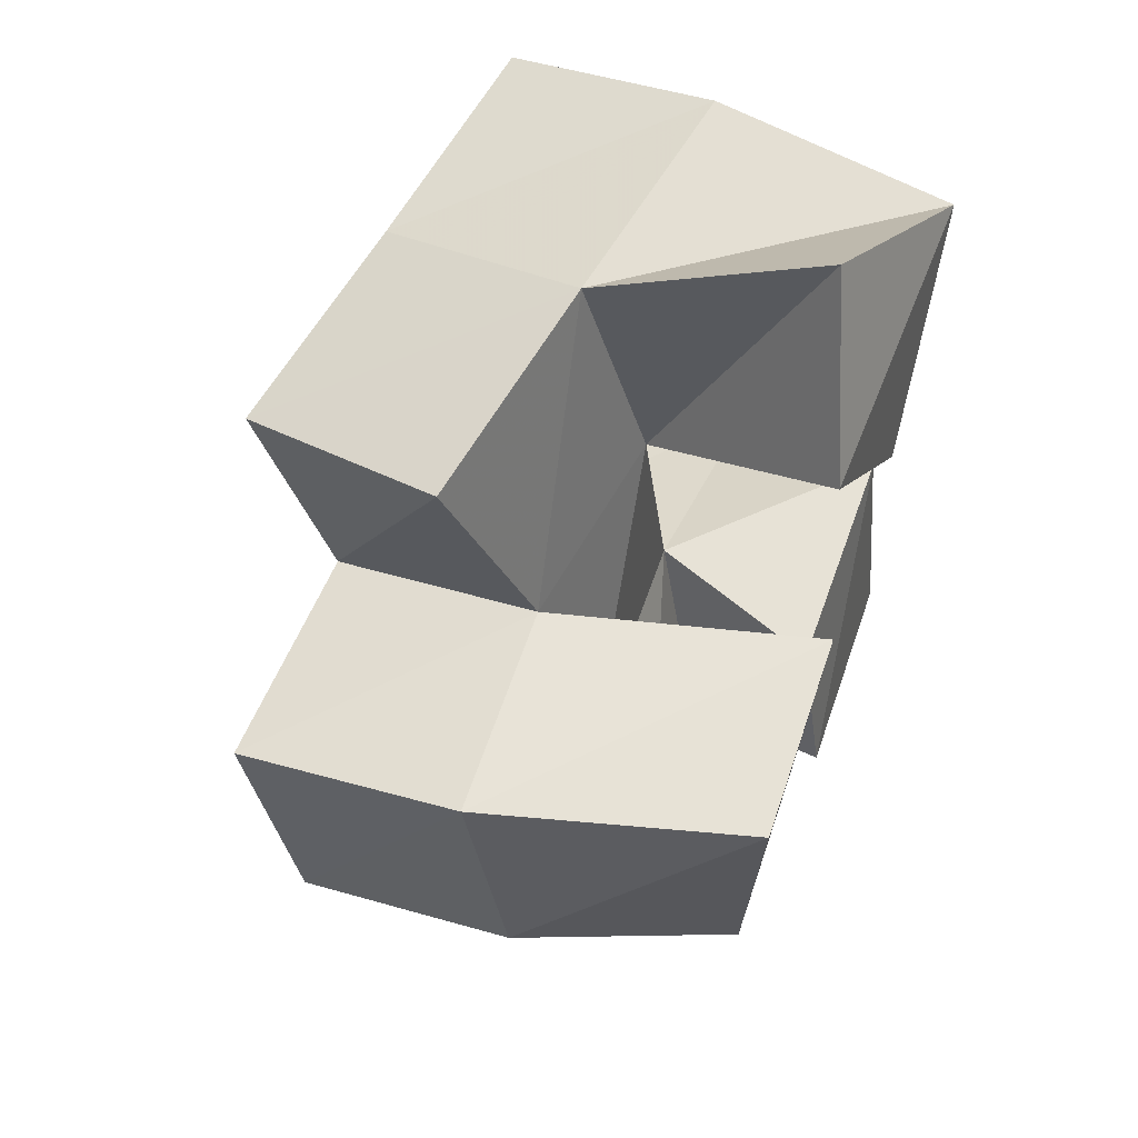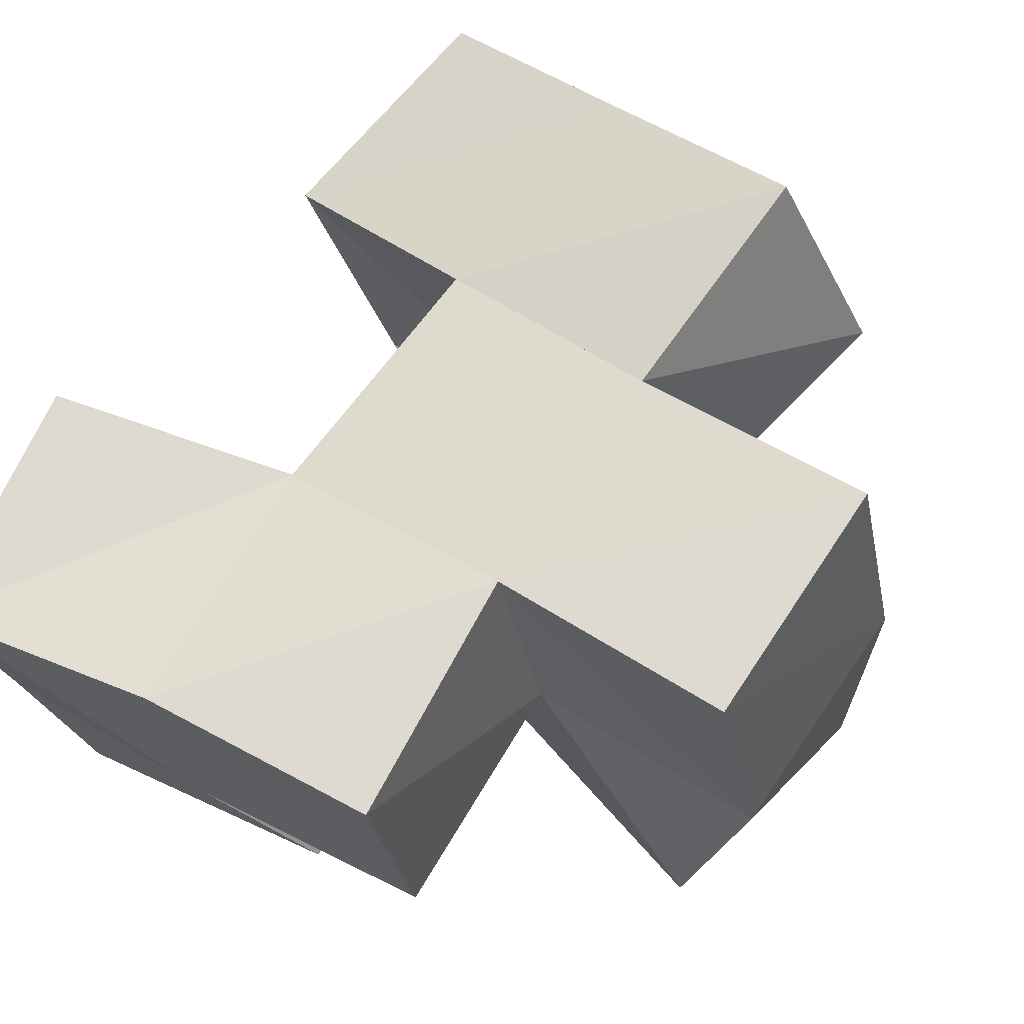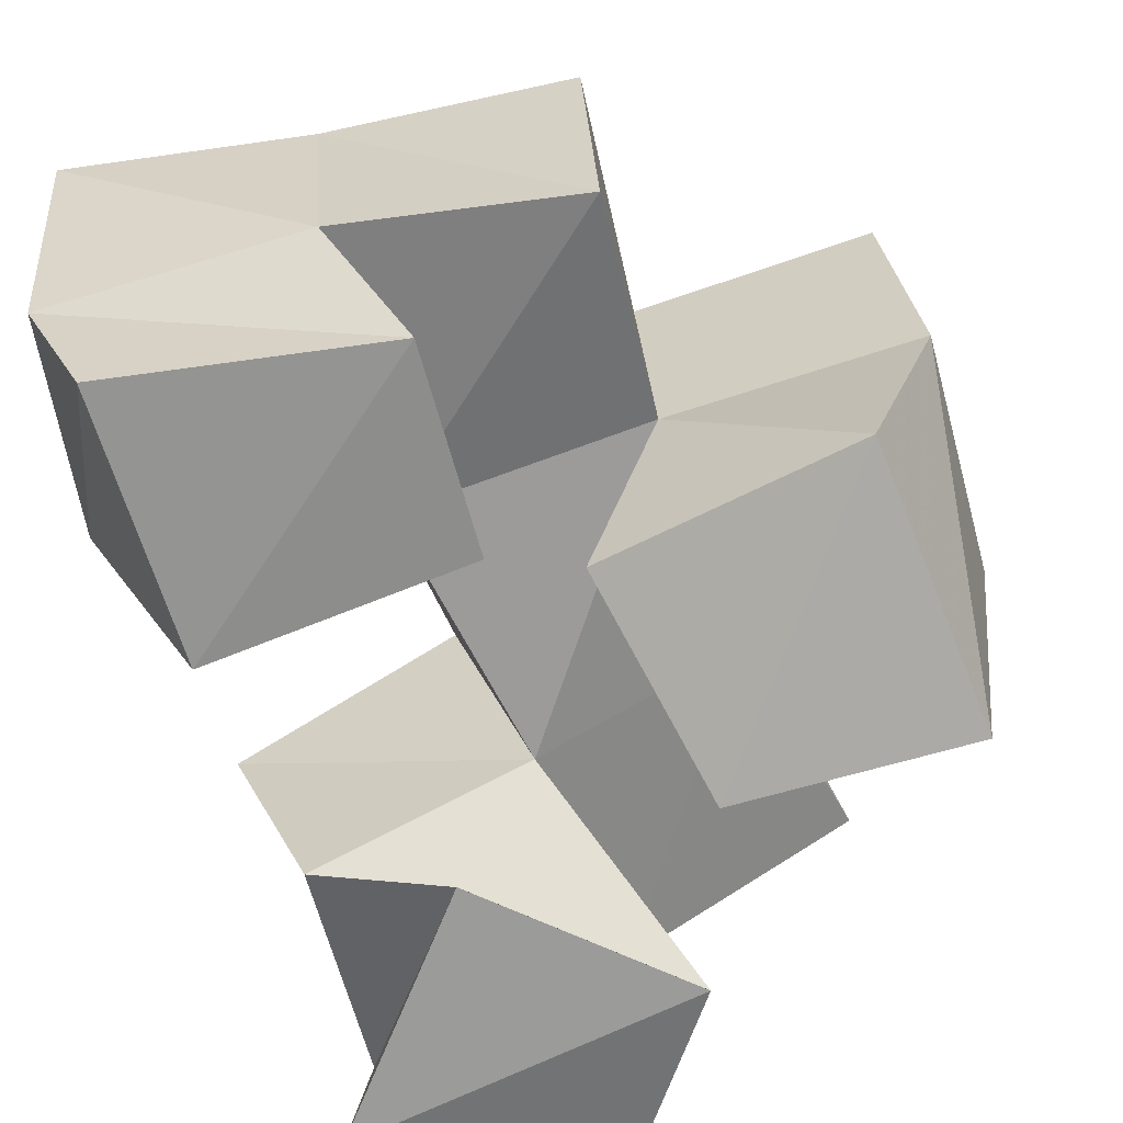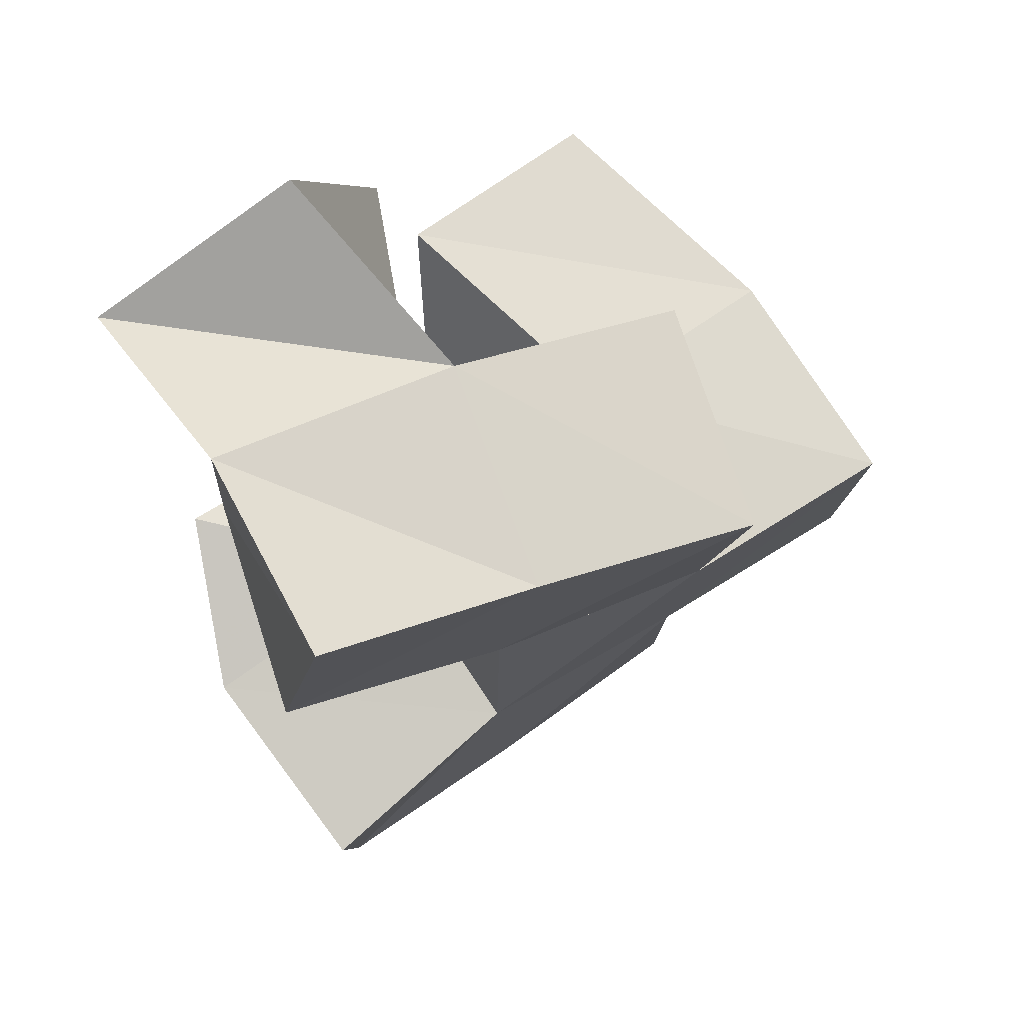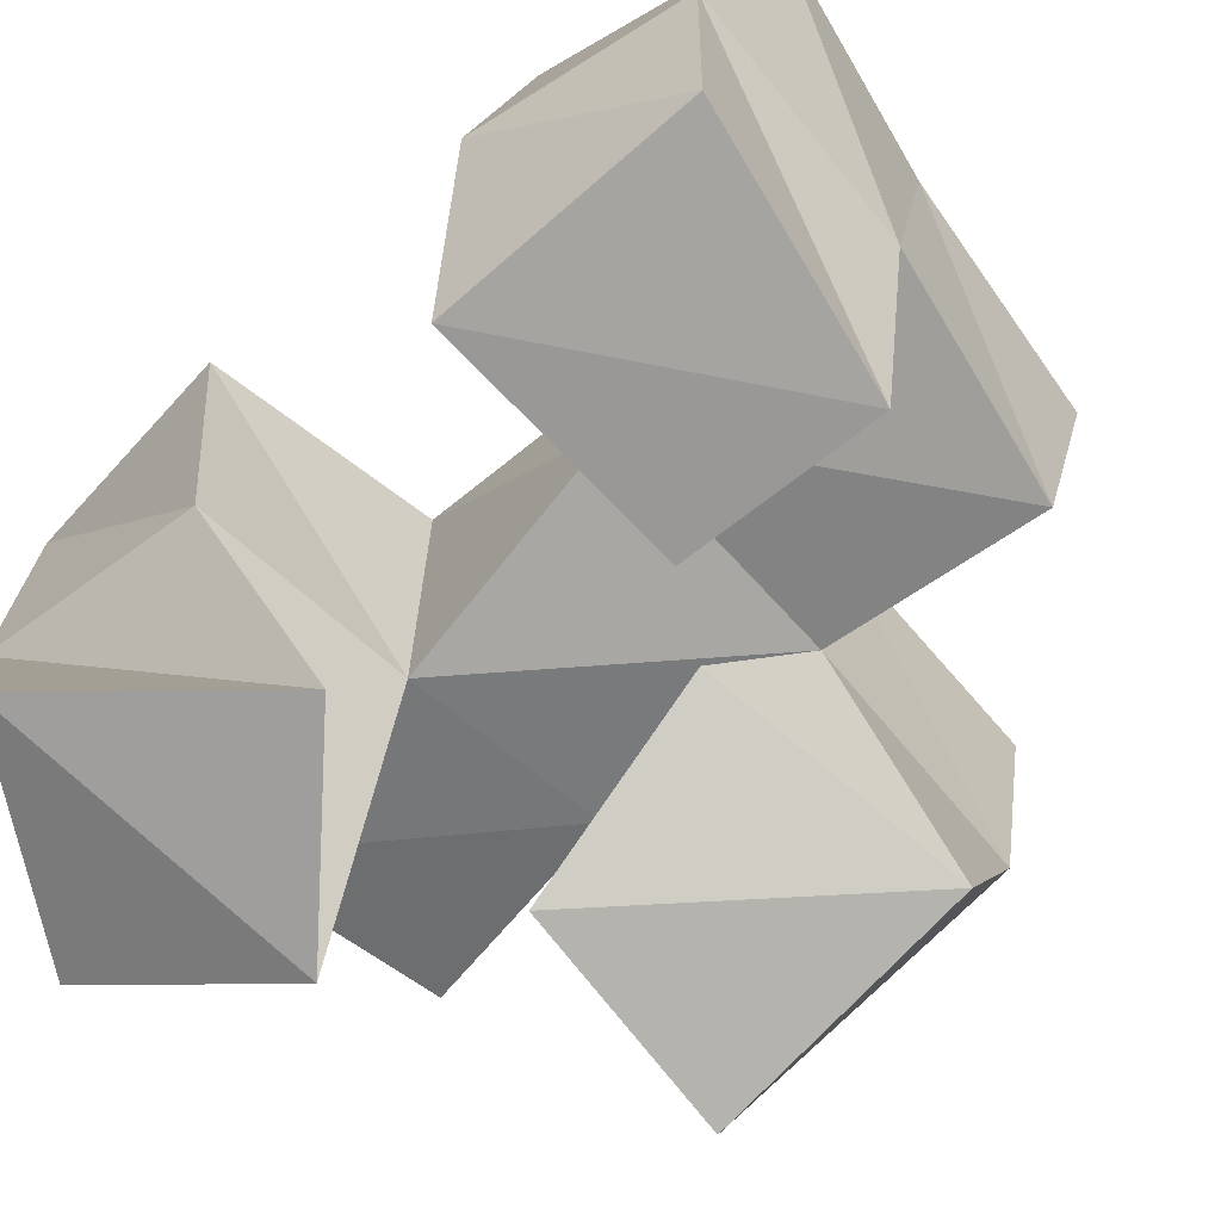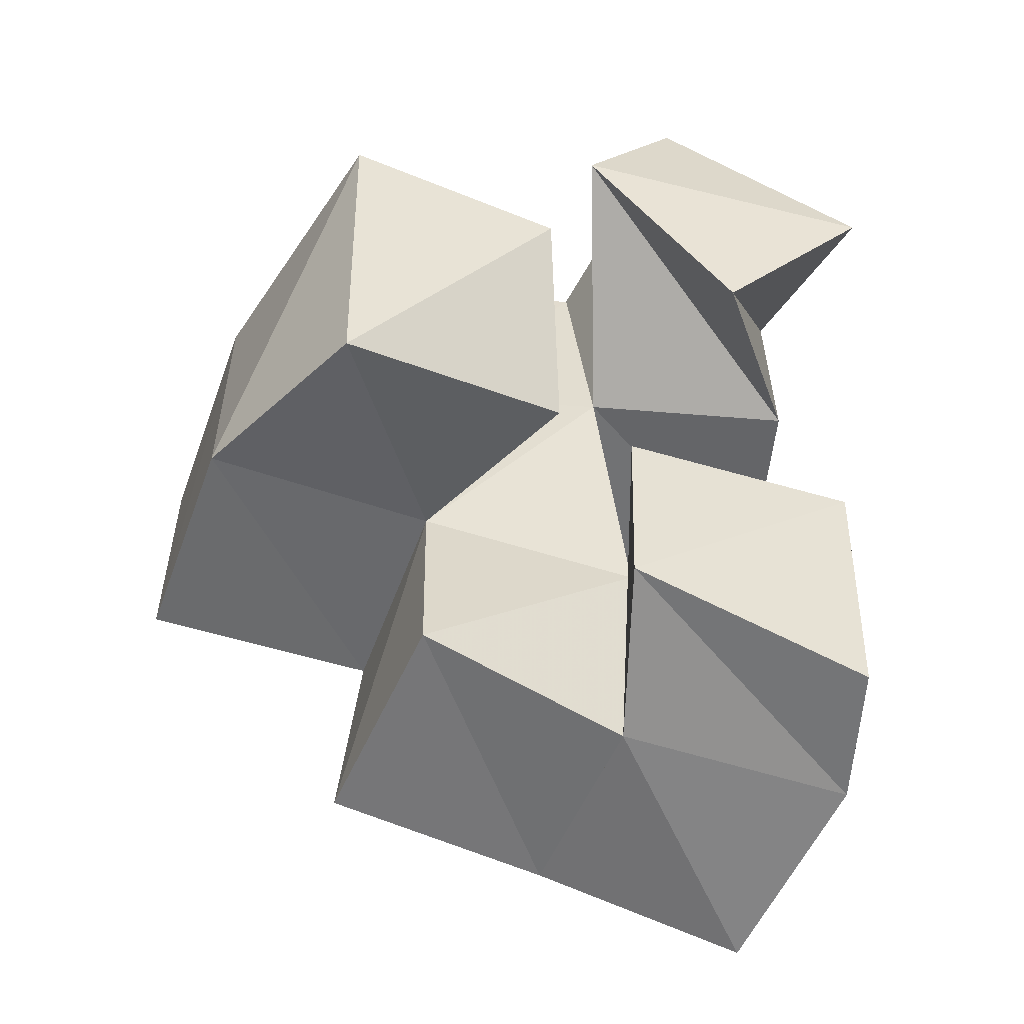
<metadata>
{"format":"obj","ext":"obj","renderer":"f3d","projection":"perspective","resolution":1024,"background":"white","views":[{"elev":61.3,"azim":-71.5,"up":"+Z"},{"elev":51.9,"azim":-139.1,"up":"+Y"},{"elev":-73.3,"azim":-158.8,"up":"+Y"},{"elev":59.4,"azim":144.1,"up":"+Z"},{"elev":-77.9,"azim":134.5,"up":"+Y"},{"elev":-39.5,"azim":-22.7,"up":"+Z"}]}
</metadata>
<code>
v 0.6418 0.1 0.1573
v 0.6518 0.1291 0.1477
v 0.6452 0.1061 0.211
v 0.6612 0.1409 0.1908
v 0.5879 0.1 0.1702
v 0.6003 0.1336 0.1524
v 0.5922 0.1073 0.211
v 0.61 0.146 0.2073
v 0.6172 0.1 0.2618
v 0.6497 0.1381 0.2638
v 0.6546 0.1016 0.301
v 0.6564 0.1534 0.3117
v 0.584 0.1059 0.2983
v 0.6034 0.1499 0.2622
v 0.611 0.1163 0.3314
v 0.6032 0.1644 0.3126
v 0.5772 0.1126 0.22
v 0.5586 0.1464 0.2084
v 0.5702 0.1 0.2645
v 0.5604 0.1593 0.2584
v 0.5237 0.1027 0.2131
v 0.5079 0.1484 0.2121
v 0.523 0.1 0.2693
v 0.5129 0.1589 0.2607
v 0.6471 0.1745 0.1309
v 0.6588 0.1899 0.1771
v 0.6 0.1785 0.1425
v 0.6104 0.1884 0.194
v 0.6642 0.1843 0.2536
v 0.6619 0.1991 0.3018
v 0.6154 0.1969 0.2478
v 0.6148 0.2102 0.2966
v 0.5607 0.1934 0.198
v 0.5651 0.2061 0.2449
v 0.5098 0.1963 0.2008
v 0.515 0.209 0.2487
v 0.5529 0.1304 0.1638
v 0.551 0.1795 0.1505
v 0.5539 0.1766 0.306
v 0.567 0.2224 0.2908
f 1 2 4
f 3 1 4
f 2 6 8
f 4 2 8
f 6 5 7
f 8 6 7
f 5 1 3
f 7 5 3
f 8 7 3
f 4 8 3
f 2 1 5
f 6 2 5
f 9 10 12
f 11 9 12
f 10 14 16
f 12 10 16
f 14 13 15
f 16 14 15
f 13 9 11
f 15 13 11
f 16 15 11
f 12 16 11
f 10 9 13
f 14 10 13
f 17 18 20
f 19 17 20
f 18 22 24
f 20 18 24
f 22 21 23
f 24 22 23
f 21 17 19
f 23 21 19
f 24 23 19
f 20 24 19
f 18 17 21
f 22 18 21
f 2 25 26
f 4 2 26
f 25 27 28
f 26 25 28
f 27 6 8
f 28 27 8
f 6 2 4
f 8 6 4
f 28 8 4
f 26 28 4
f 25 2 6
f 27 25 6
f 10 29 30
f 12 10 30
f 29 31 32
f 30 29 32
f 31 14 16
f 32 31 16
f 14 10 12
f 16 14 12
f 32 16 12
f 30 32 12
f 29 10 14
f 31 29 14
f 18 33 34
f 20 18 34
f 33 35 36
f 34 33 36
f 35 22 24
f 36 35 24
f 22 18 20
f 24 22 20
f 36 24 20
f 34 36 20
f 33 18 22
f 35 33 22
f 6 27 28
f 8 6 28
f 27 38 33
f 28 27 33
f 38 37 18
f 33 38 18
f 37 6 8
f 18 37 8
f 33 18 8
f 28 33 8
f 27 6 37
f 38 27 37
f 8 28 31
f 14 8 31
f 28 33 34
f 31 28 34
f 33 18 20
f 34 33 20
f 18 8 14
f 20 18 14
f 34 20 14
f 31 34 14
f 28 8 18
f 33 28 18
f 14 31 32
f 16 14 32
f 31 34 40
f 32 31 40
f 34 20 39
f 40 34 39
f 20 14 16
f 39 20 16
f 40 39 16
f 32 40 16
f 31 14 20
f 34 31 20

</code>
